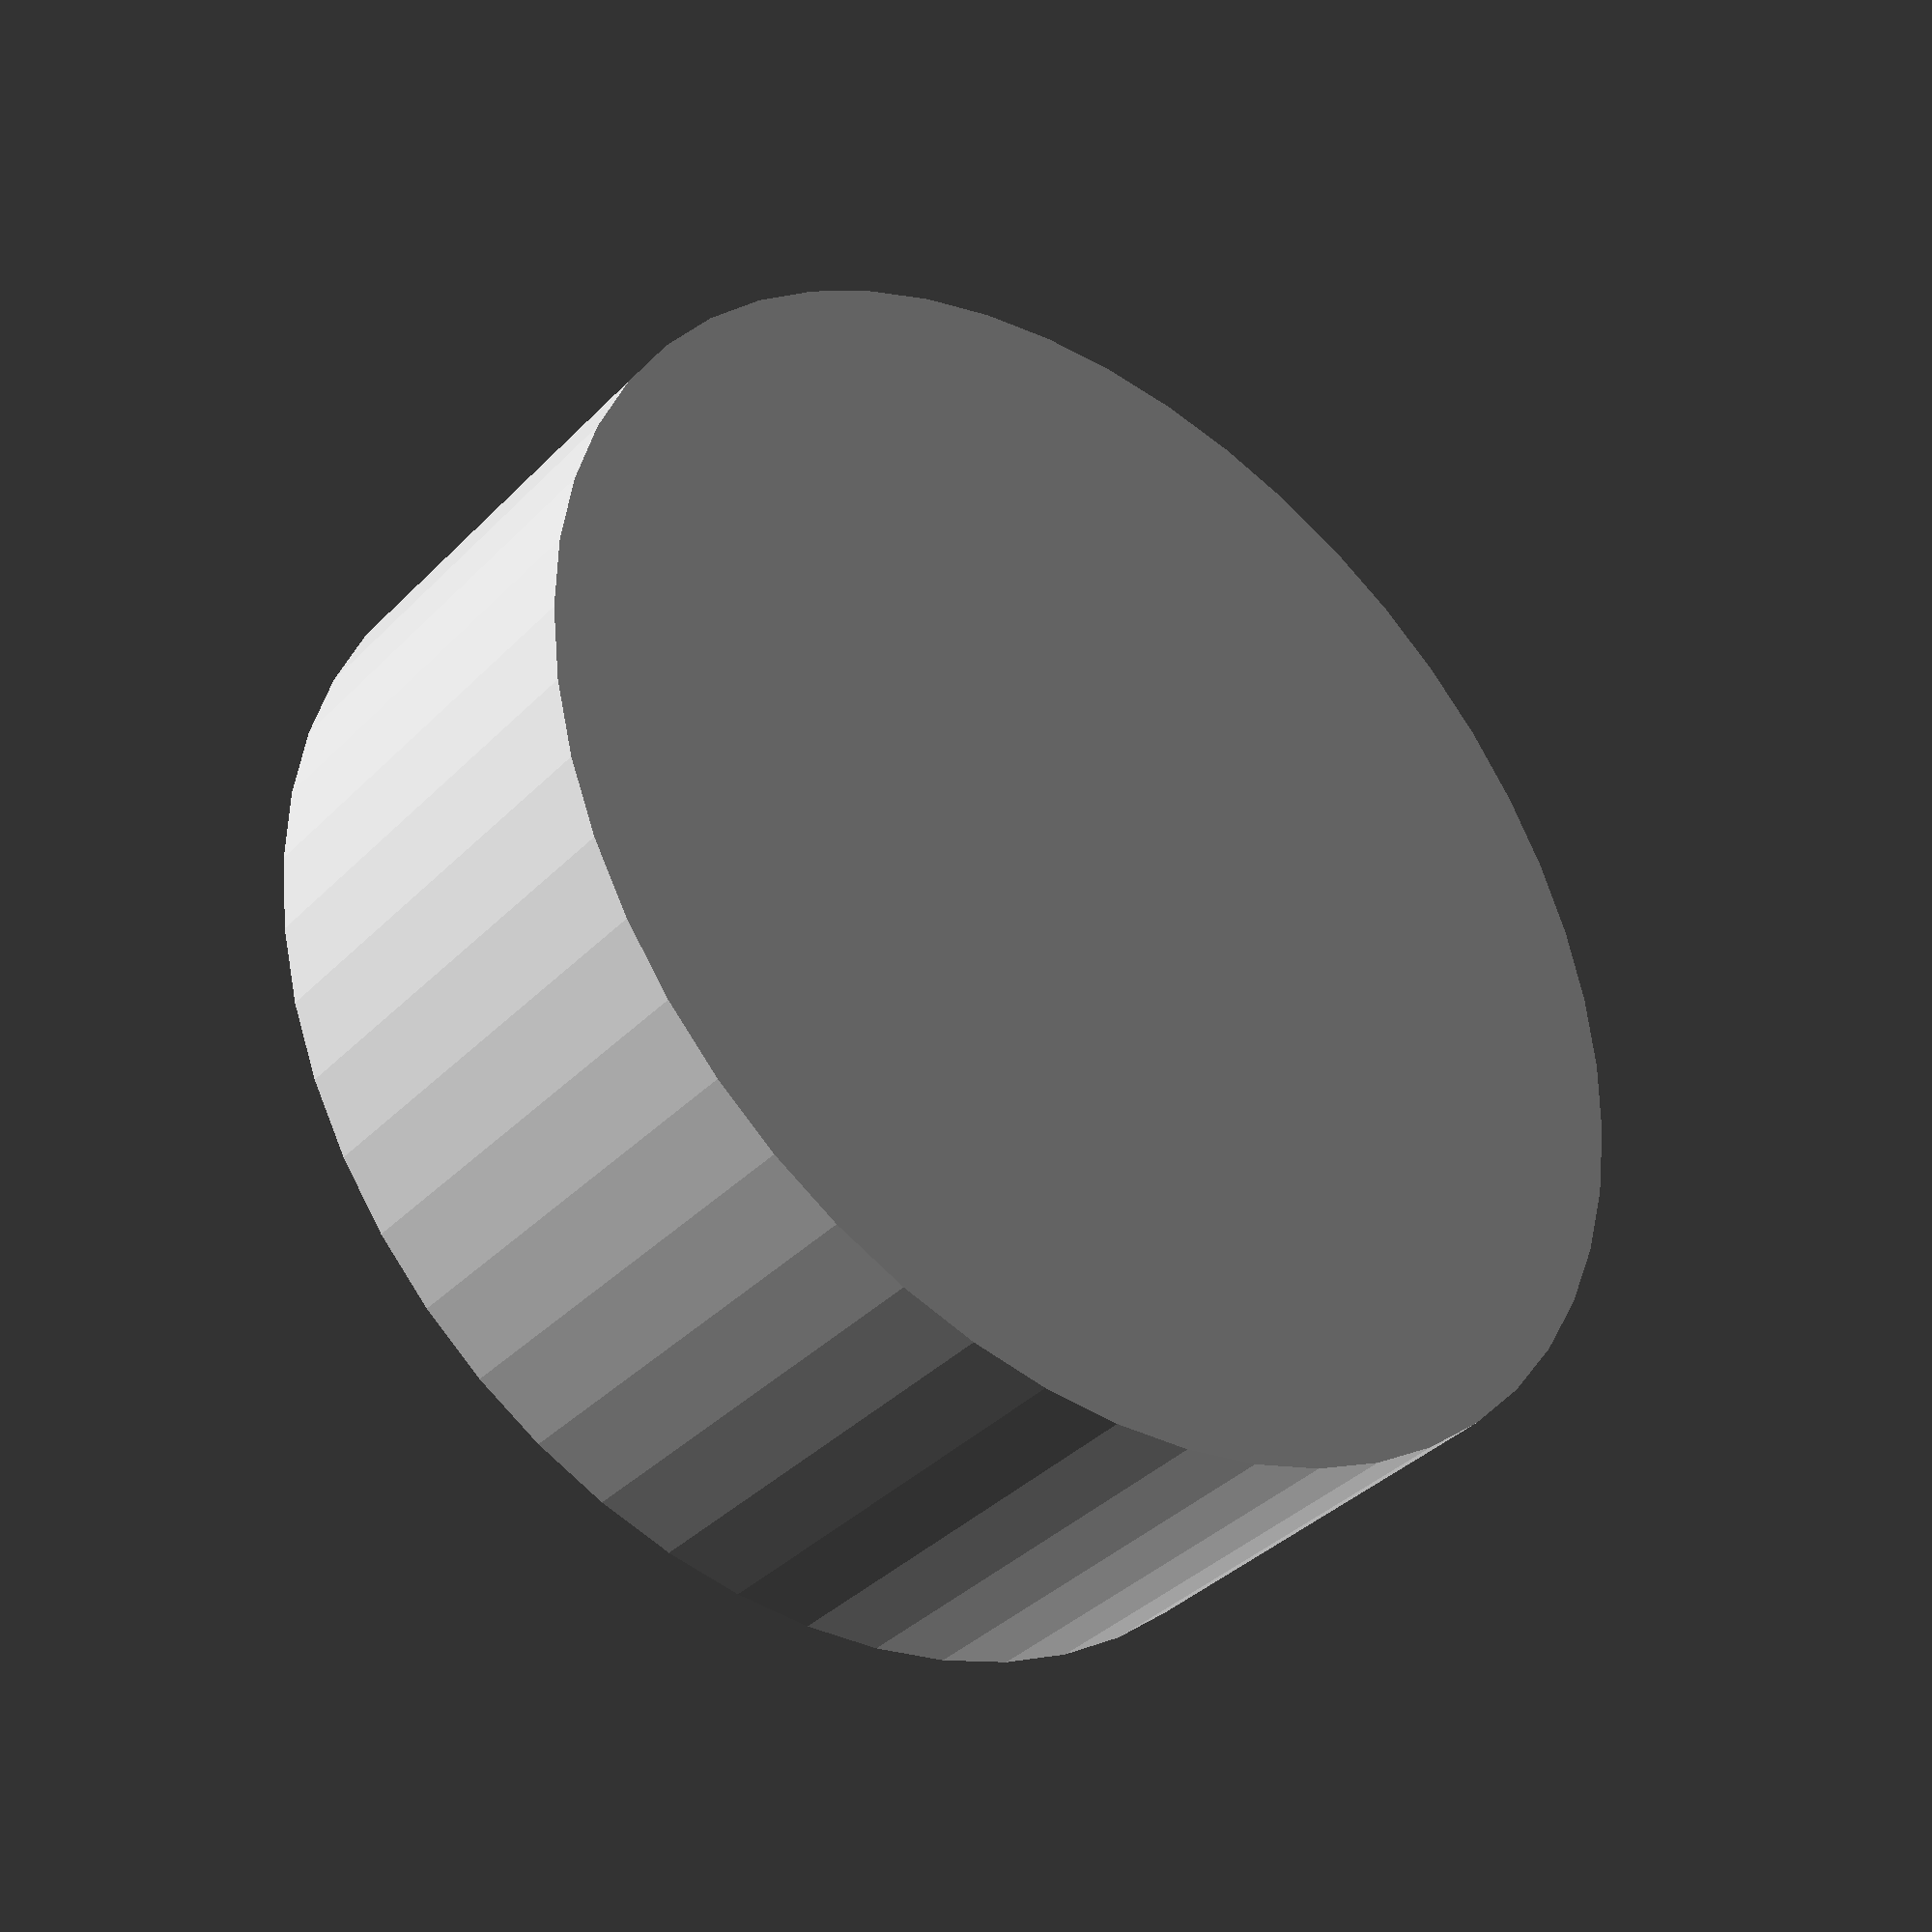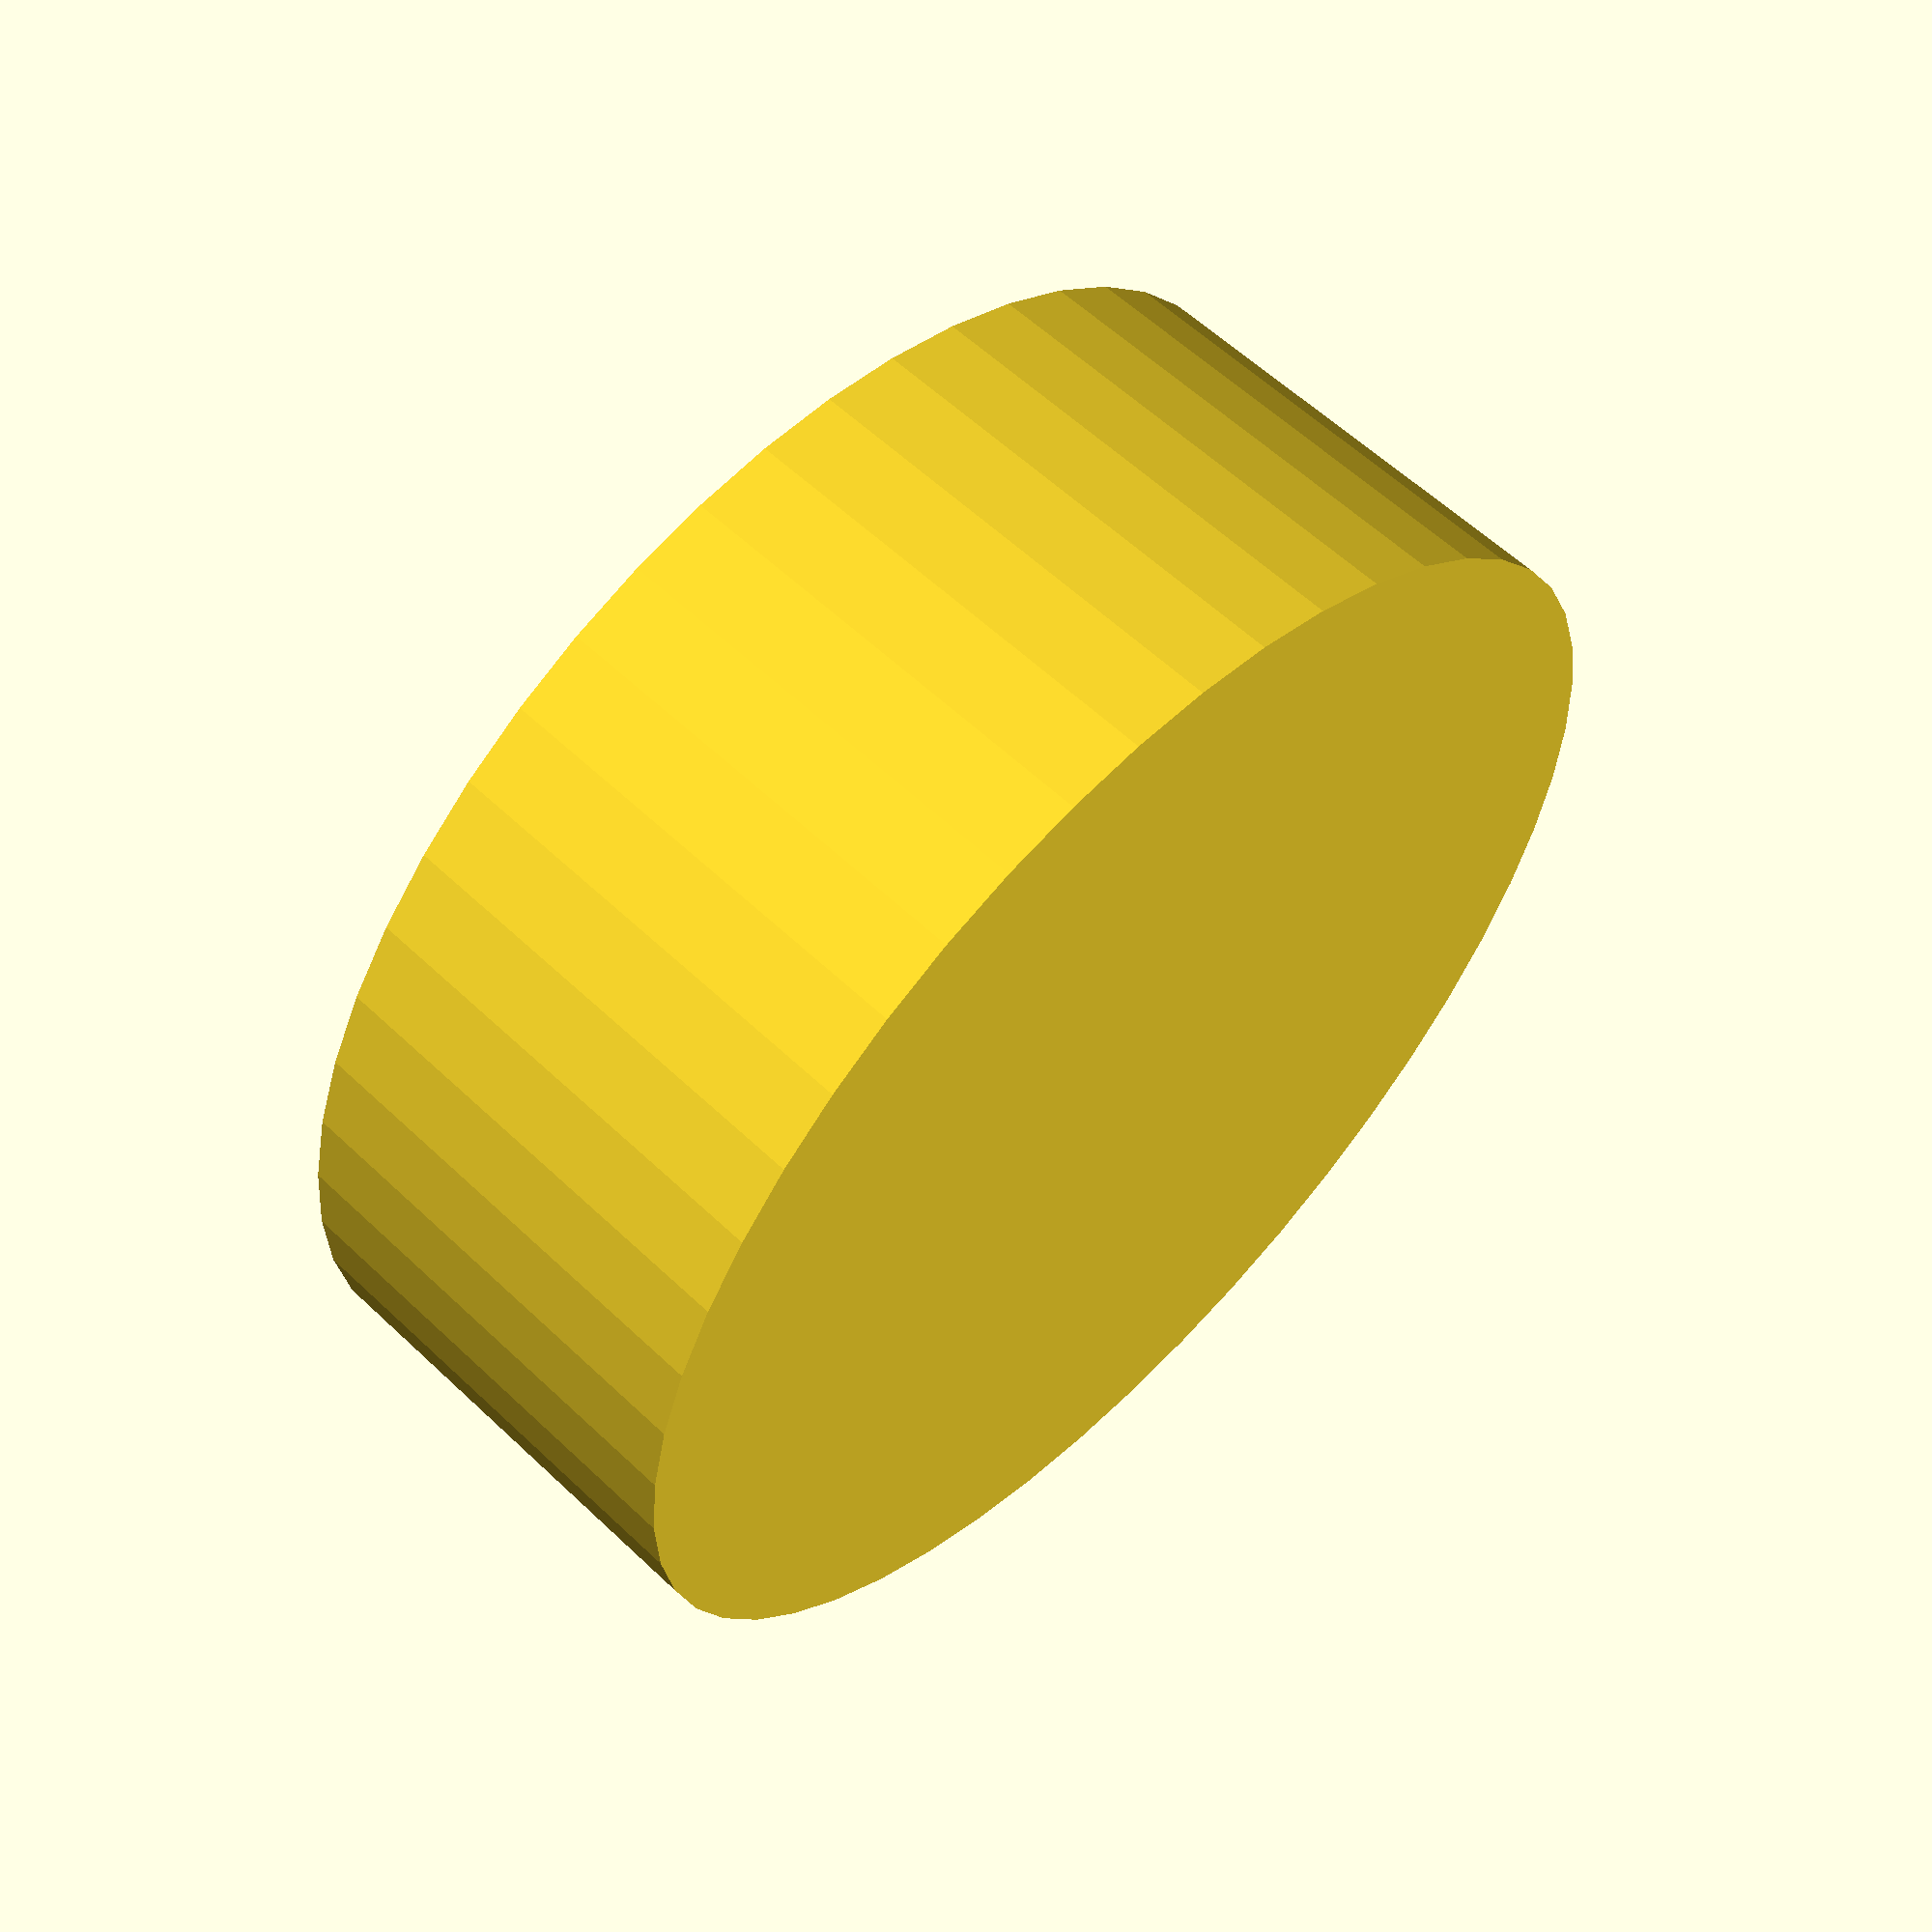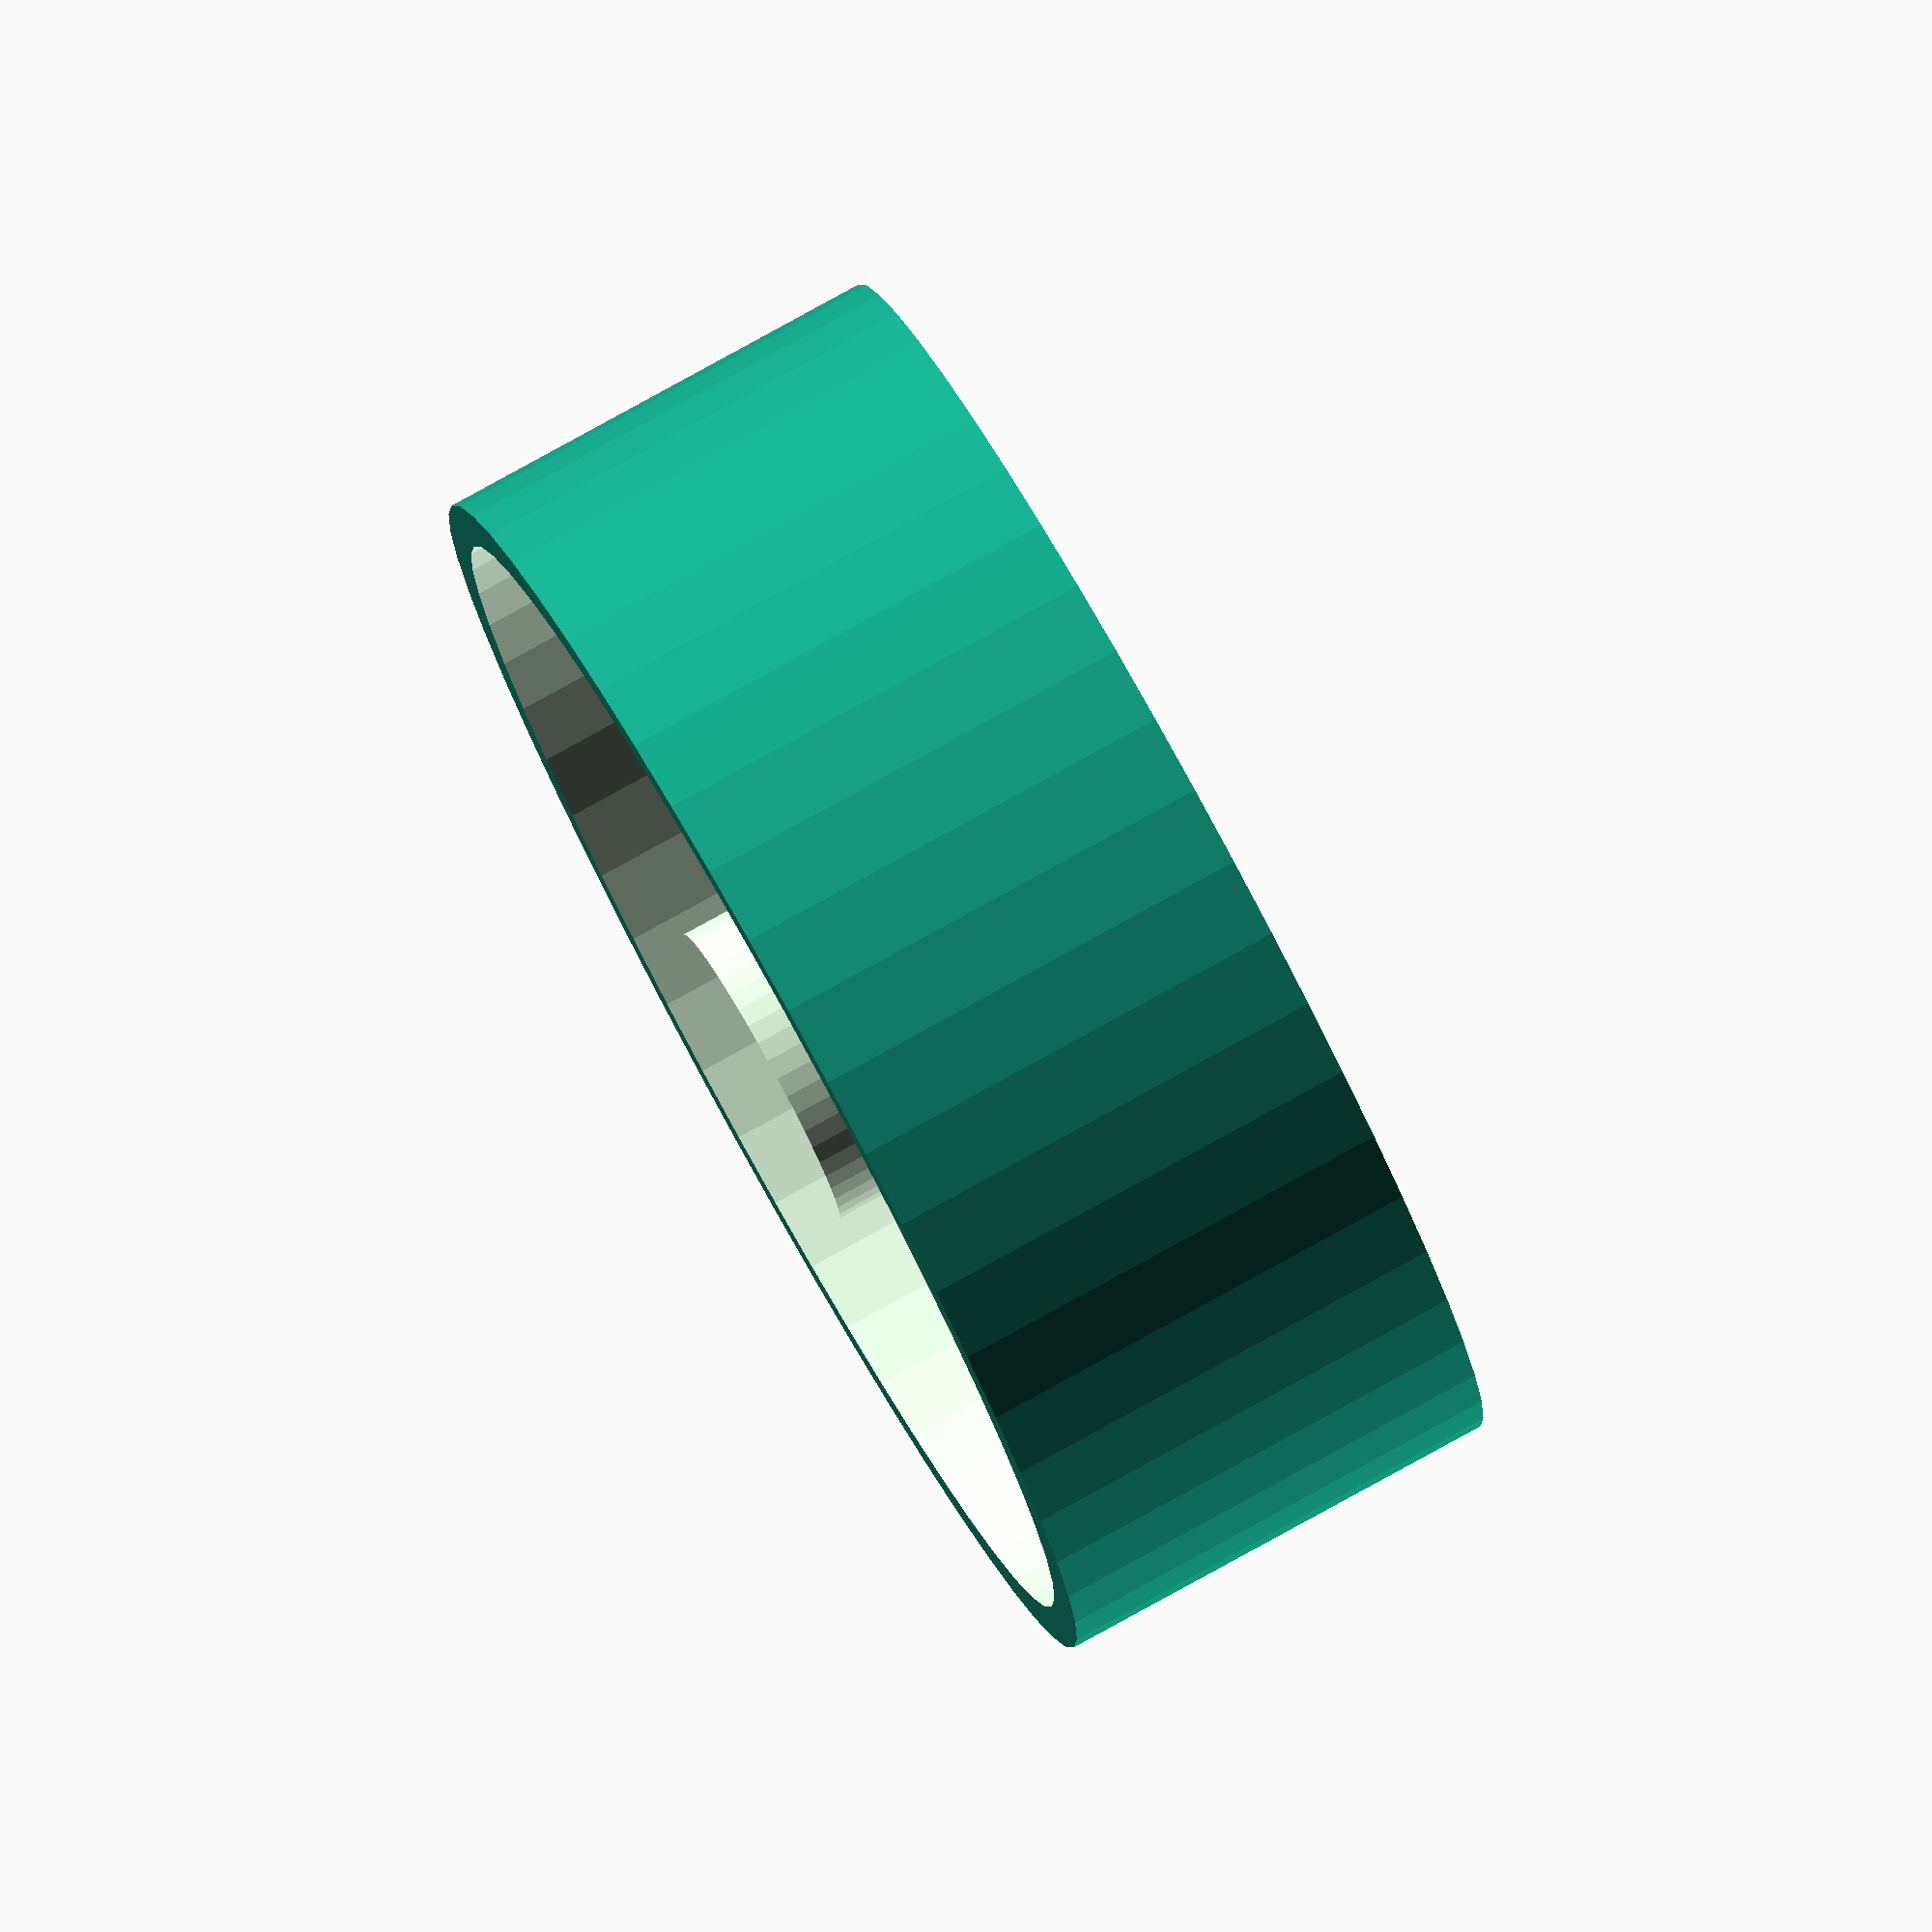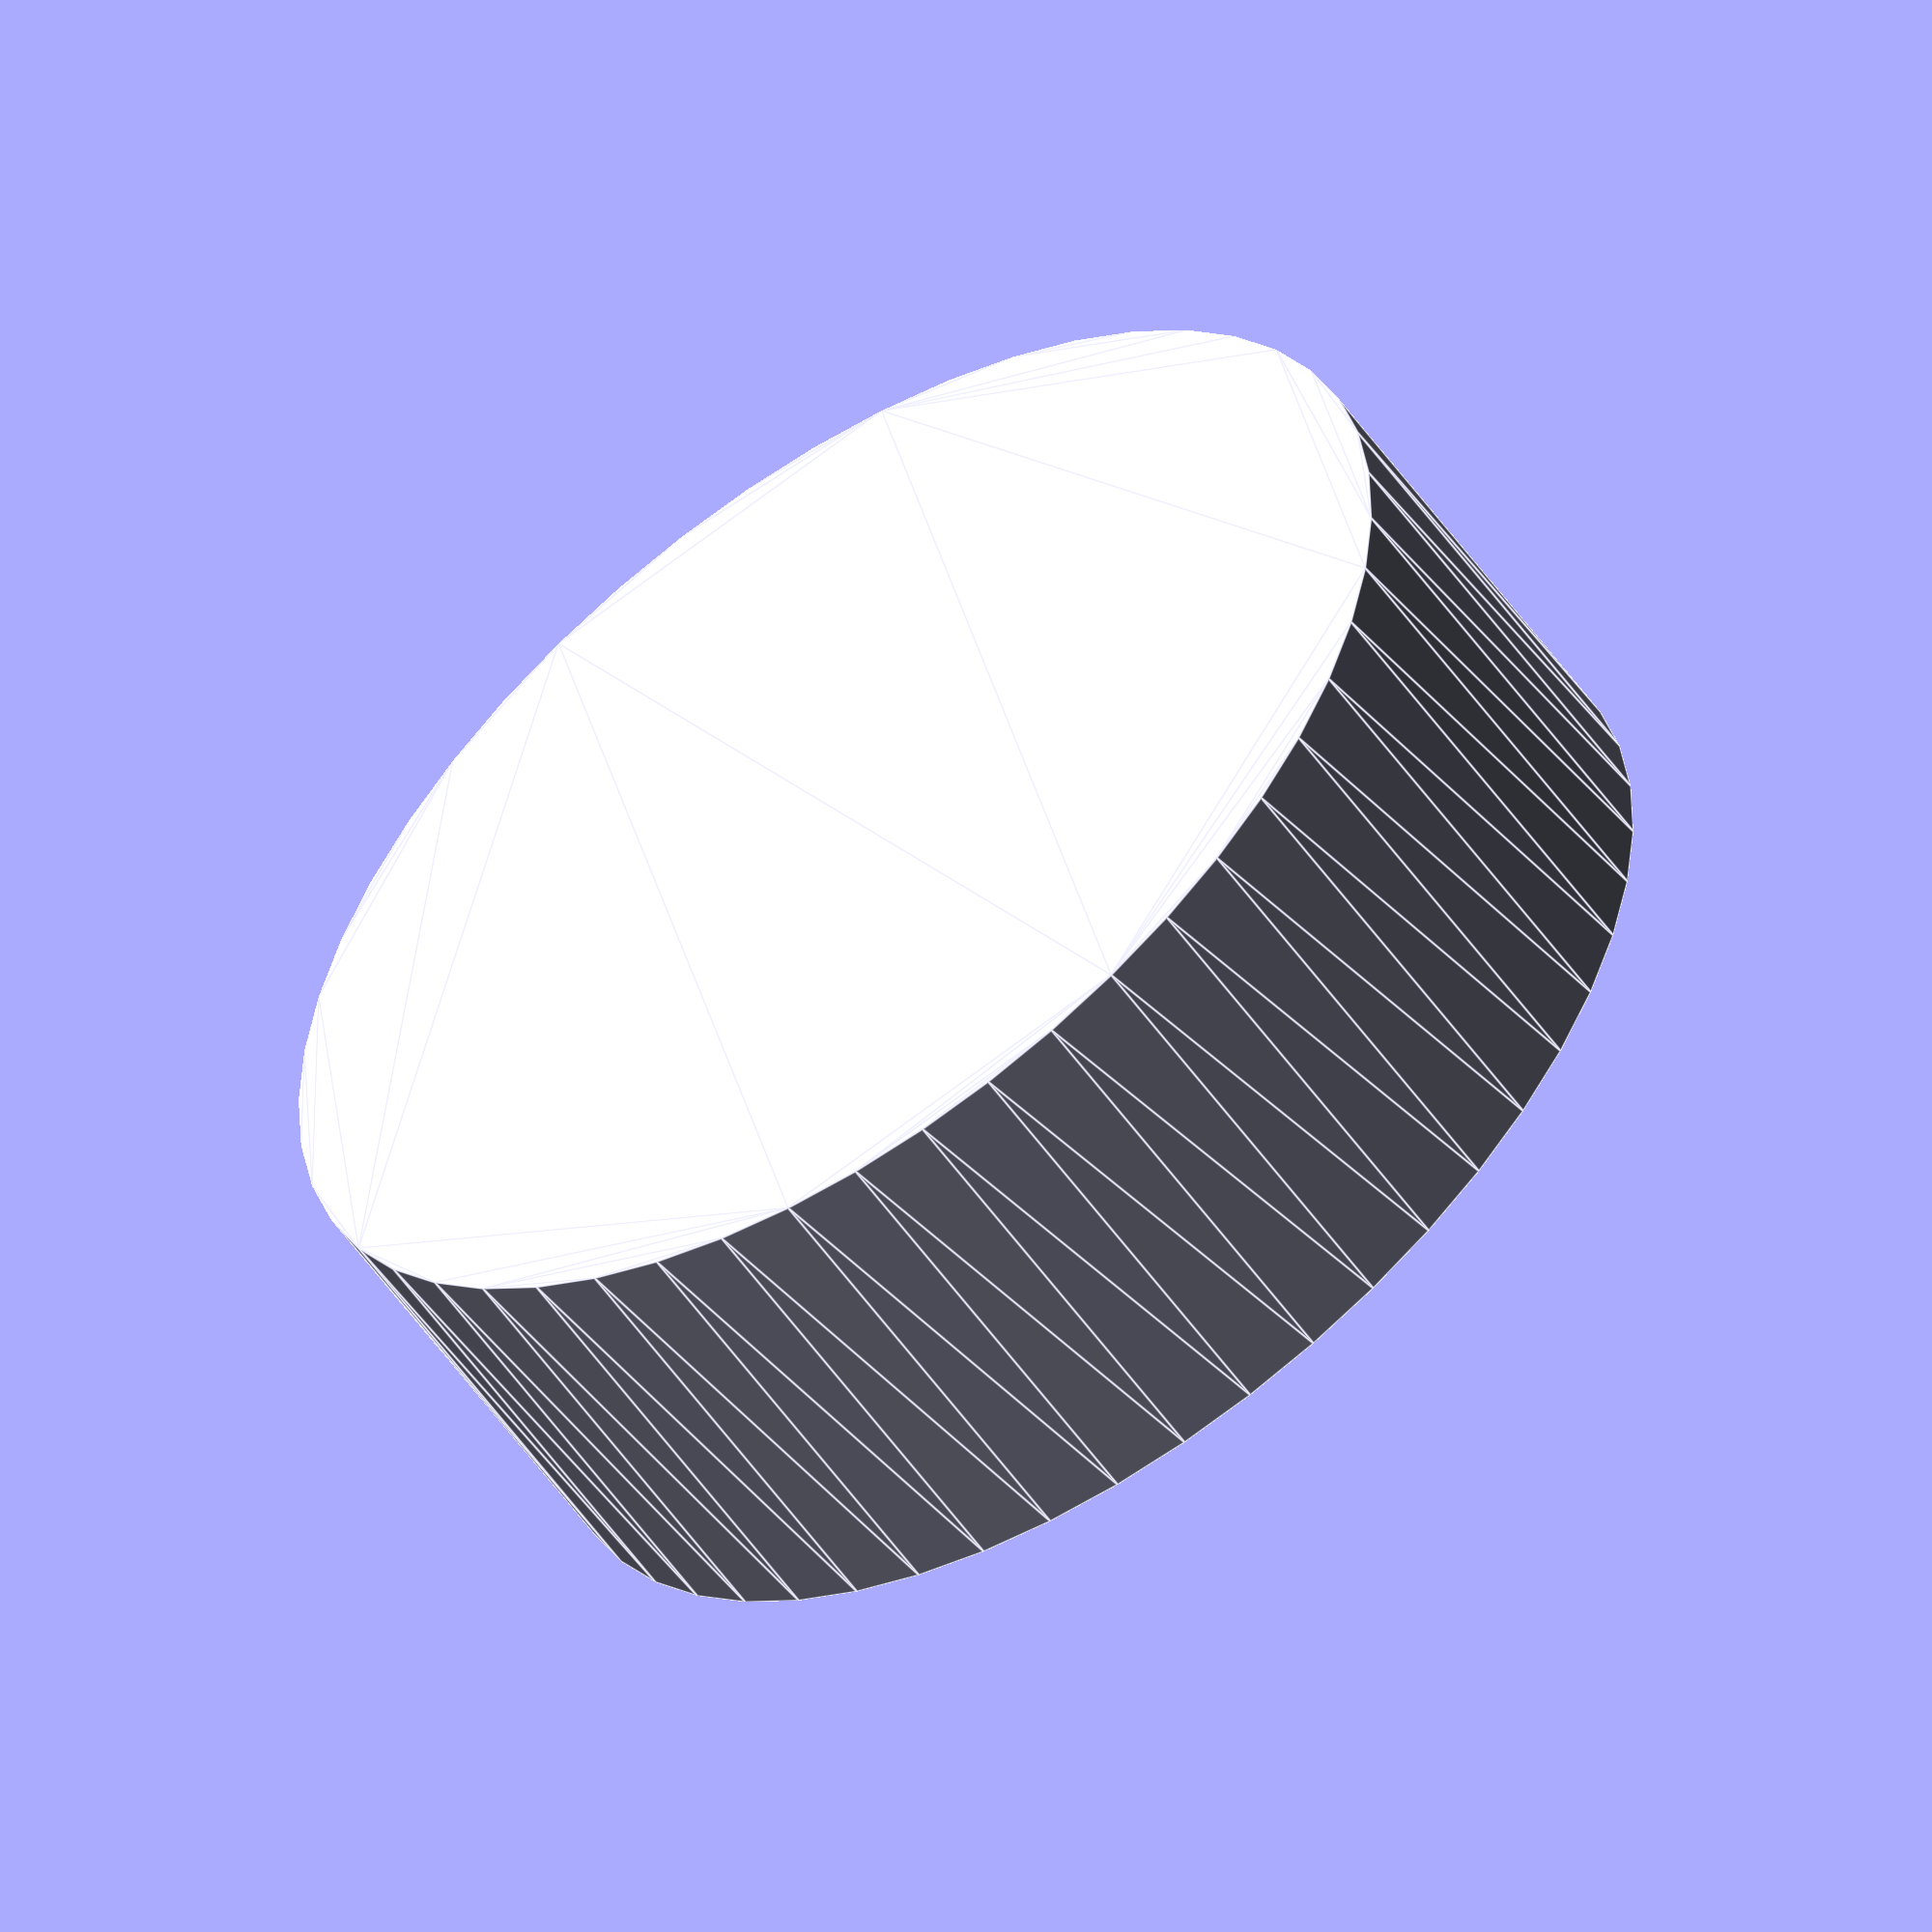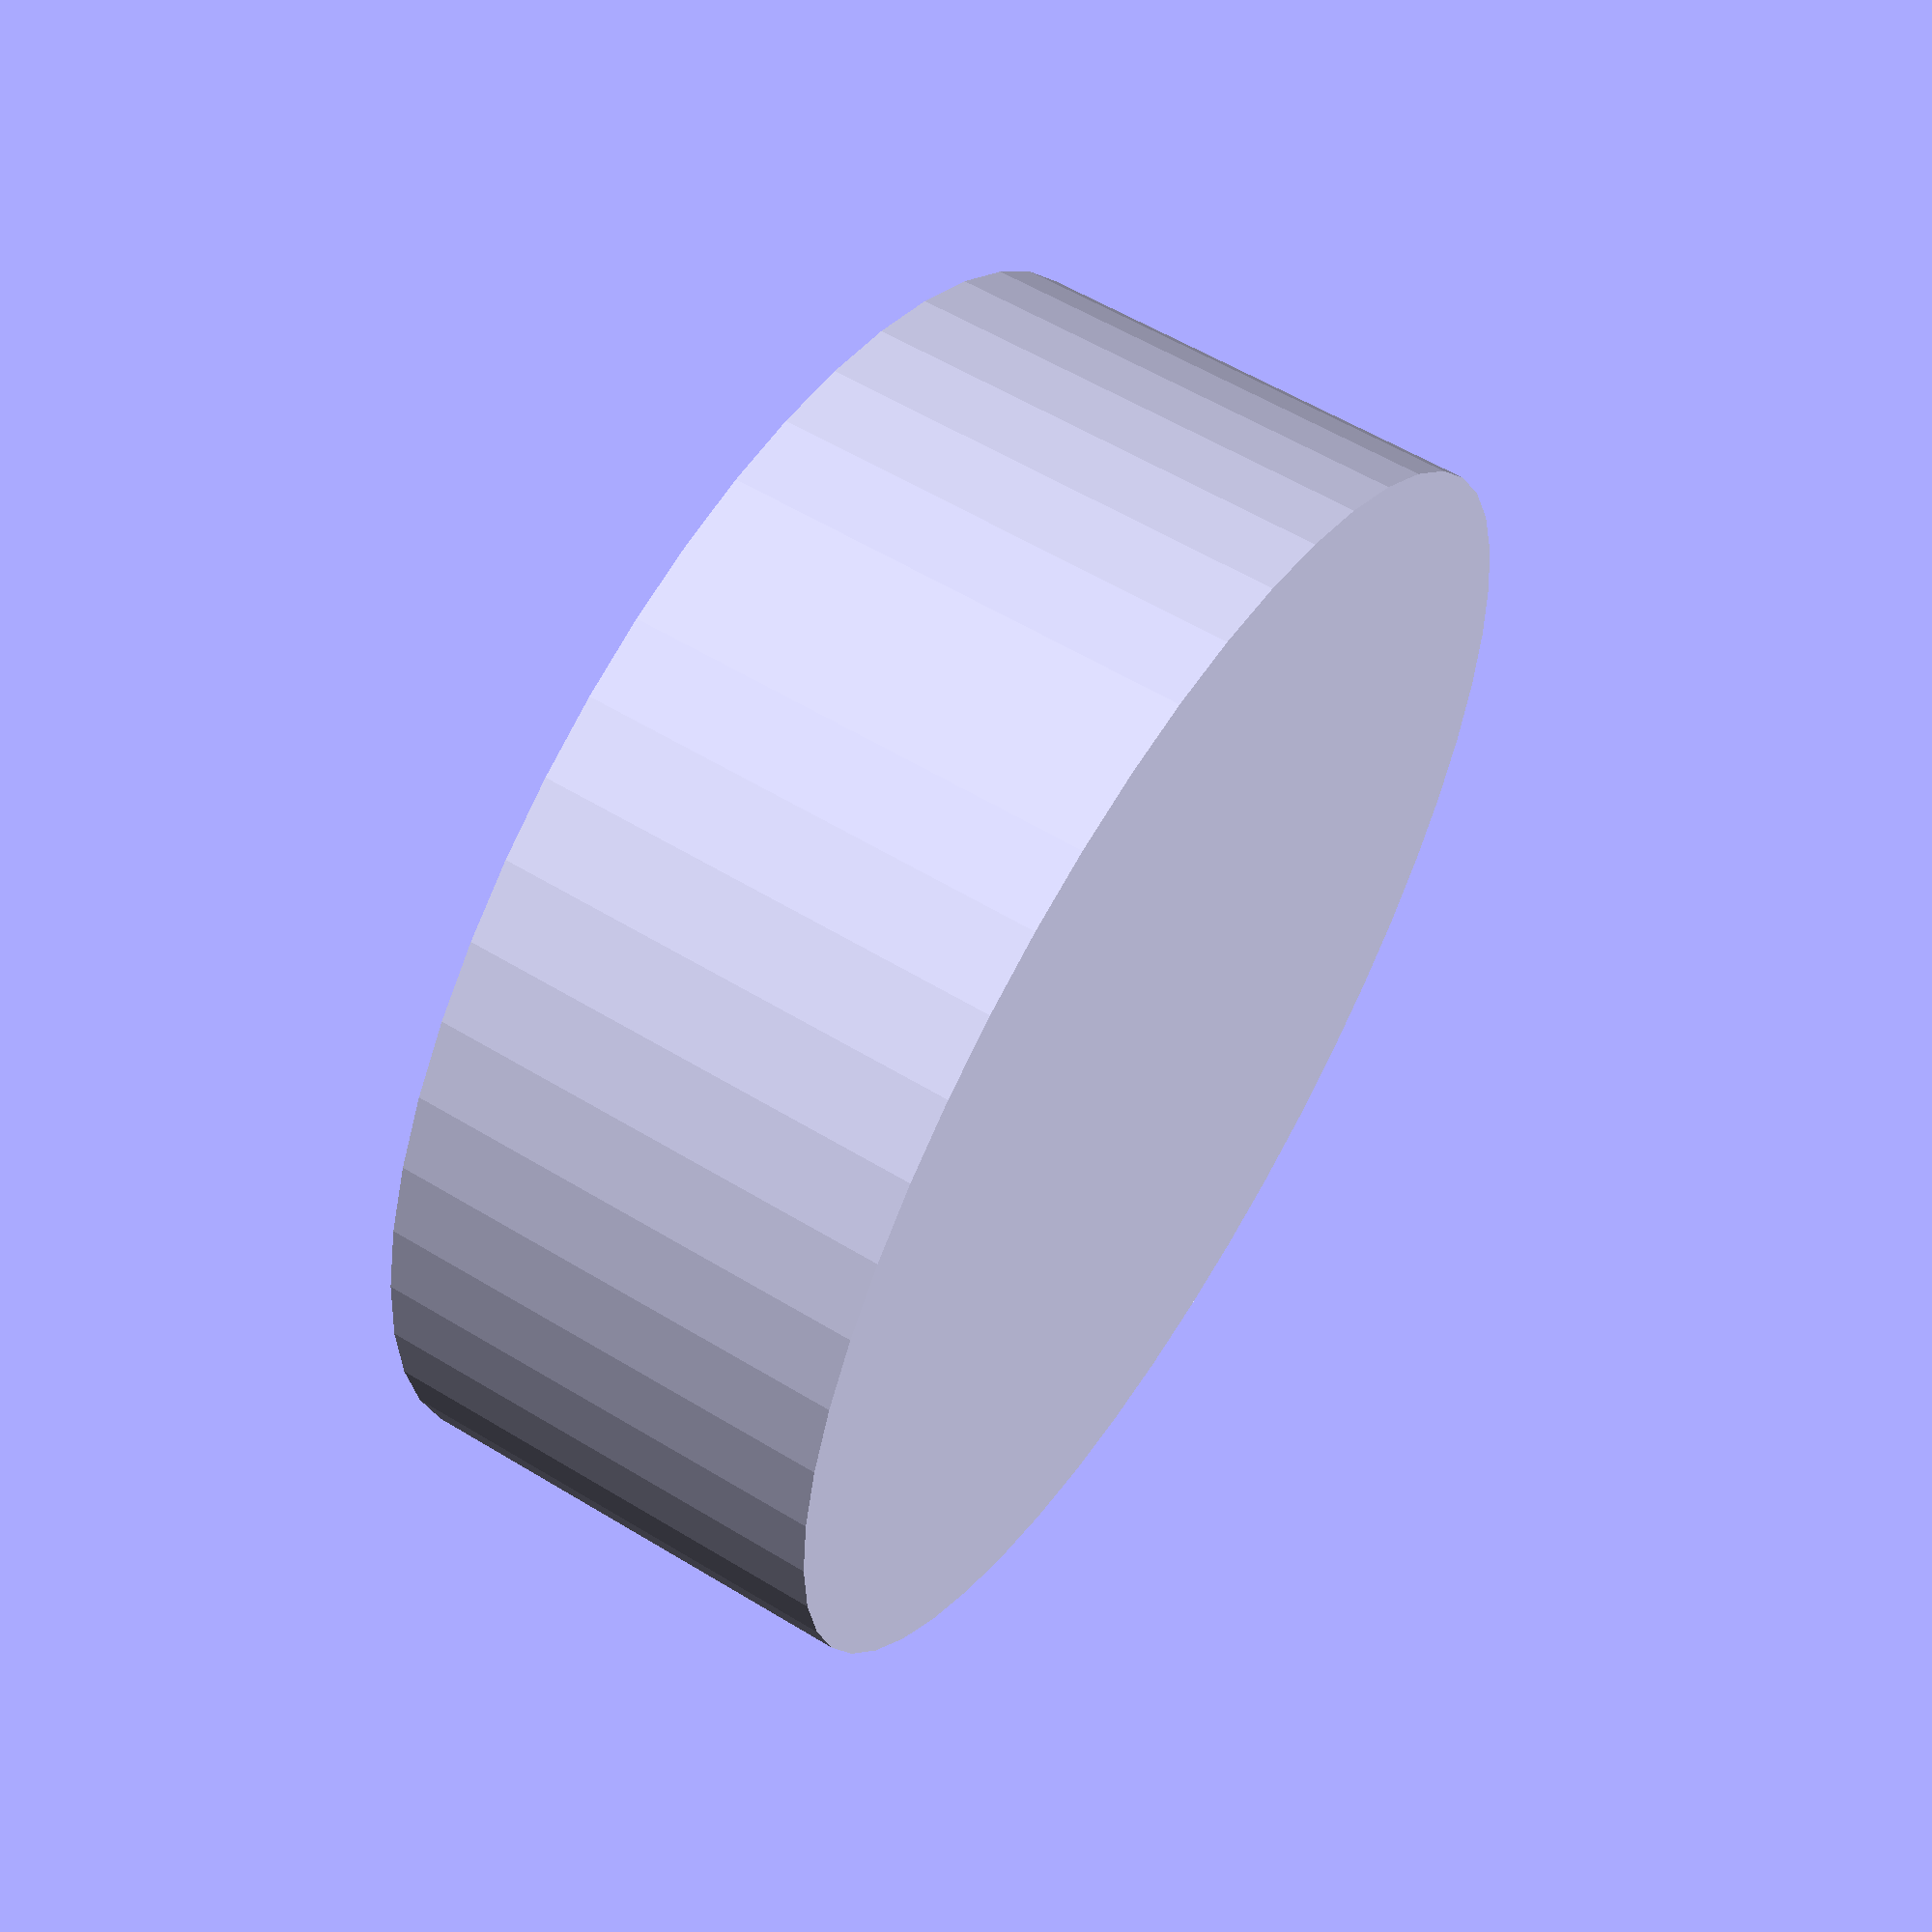
<openscad>
//Author: Philipp Hufnagl
//Licence: Creative Commons CC-BY-SA

$fn=50;

buttonWidth=42;
buttonHeight=15;

holeHeight= 14;
holeWidth = 6.5;
holeCut = 6;

makeHollow=0; // [0:yes, 1:no]
makeHandle=1;  // [0:yes, 1:no]
handleLength= 25;
handleWidth= 8;


//workaround so this is not configureable
overlap = 0.05	*1.0;

//makes button hollow
module ringCutout(){
	union()
	{
	translate([0,0,-overlap])
		linear_extrude(height= holeHeight - overlap){
			difference(){
				scale(buttonWidth-3)
					circle(r=0.5);

				scale(holeWidth+4)
					circle(r=0.5);
			}
		}
		translate([0,0,-overlap])
		linear_extrude(height= 1){
			scale(buttonWidth -5)
					circle(r=0.5);
		}
	}
}

//hole in the middle
module hole(){
	translate([0,0,-overlap])
	linear_extrude(height= holeHeight - overlap){
		
		difference()
		{
			scale(holeWidth)
			circle(r=0.5);
			translate([-holeWidth/2,-holeWidth/2 +  holeCut])
				square([holeWidth,holeWidth]);
		}
	}
}

//the main form of the button
module button(){
	translate([0.0,0.0,0.0])
	linear_extrude(height=buttonHeight){
		scale(buttonWidth)
			circle(r=0.5);
	}
}


//a grip (not used for this button)
module handle()
{
translate([0,-handleWidth/2,buttonHeight])
rotate([-90,0,0])
	linear_extrude(height=handleWidth)
	{
		difference()
		{
			scale(handleLength)
				circle(r=0.5);
			translate([-handleLength/2,overlap])
				square([handleLength,handleLength]);
		}
	}
}
rotate([0,180,0])
union()
{
difference()
{	
	button();
	hole();
if(makeHollow == 0)
	ringCutout();
}
if(makeHandle == 0)
	handle();
}

</openscad>
<views>
elev=36.8 azim=67.5 roll=142.2 proj=p view=solid
elev=301.8 azim=120.8 roll=134.5 proj=p view=wireframe
elev=99.9 azim=181.1 roll=118.9 proj=o view=solid
elev=54.9 azim=193.0 roll=214.4 proj=o view=edges
elev=122.2 azim=26.9 roll=57.8 proj=p view=wireframe
</views>
